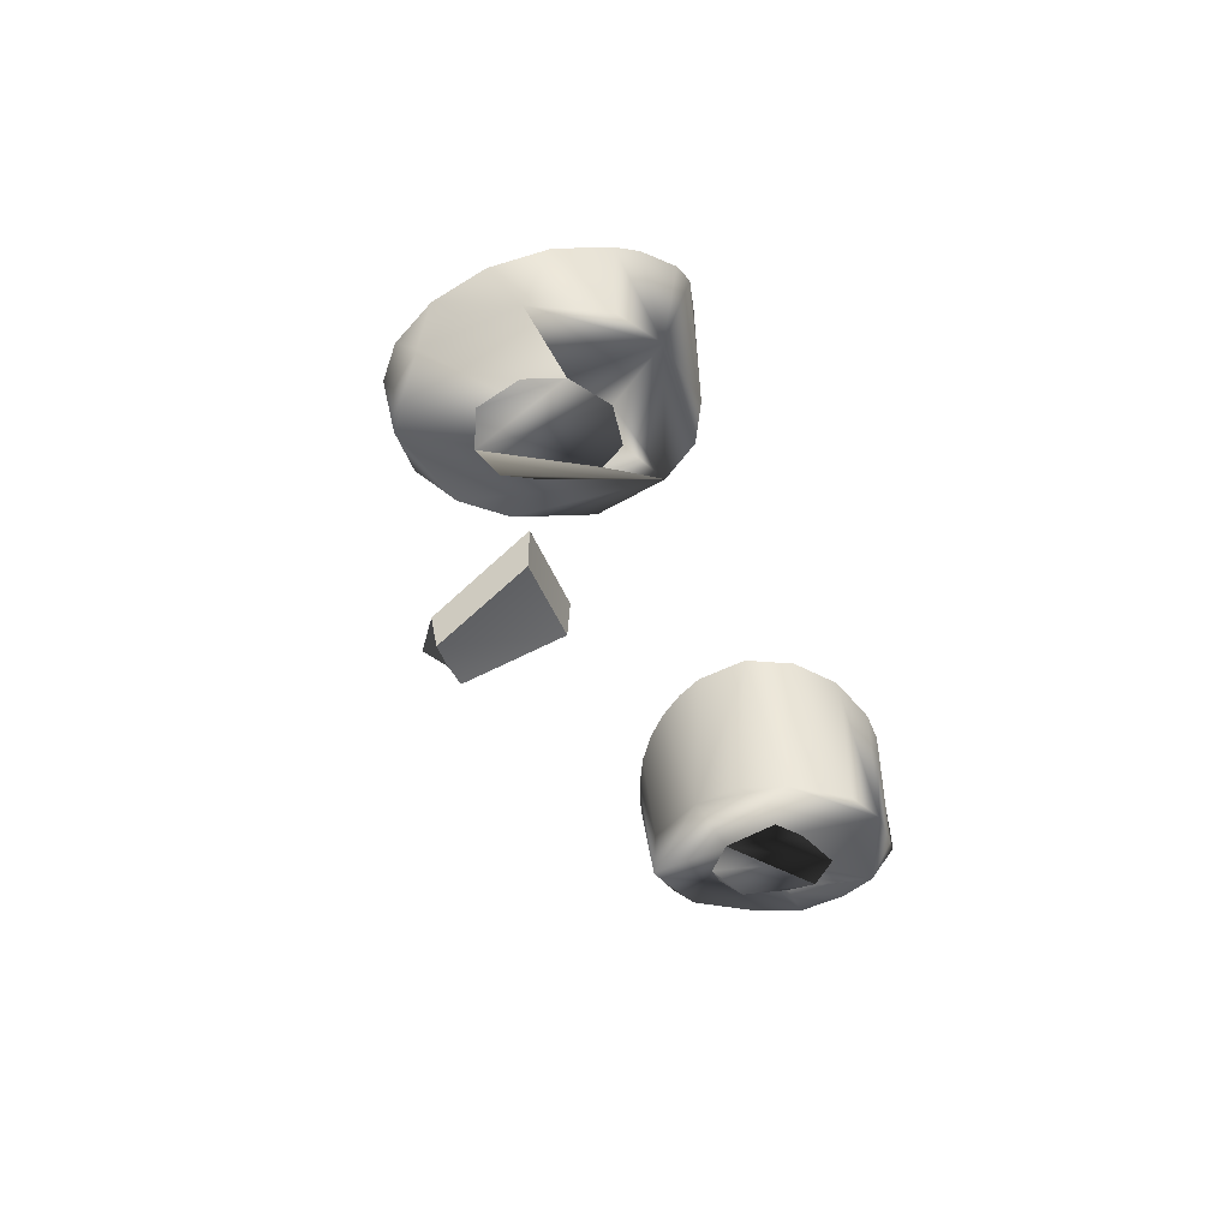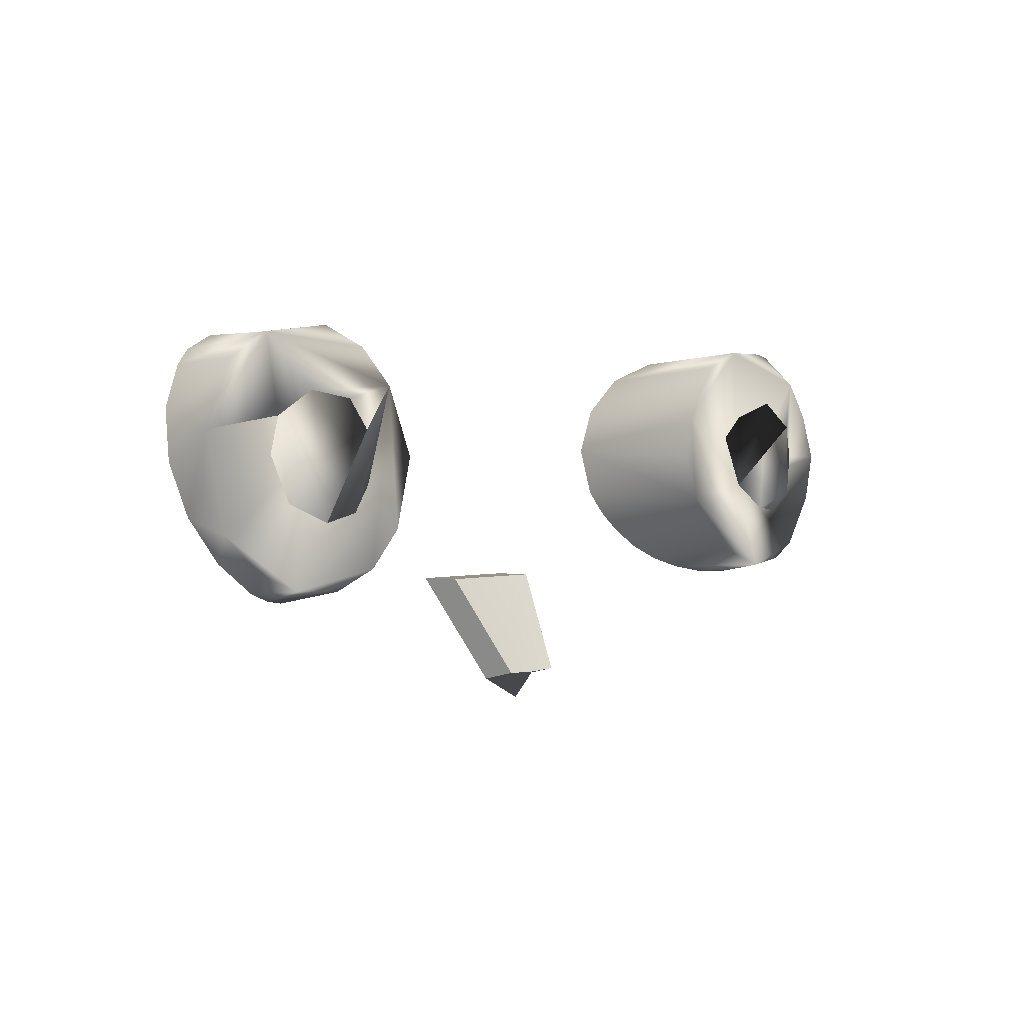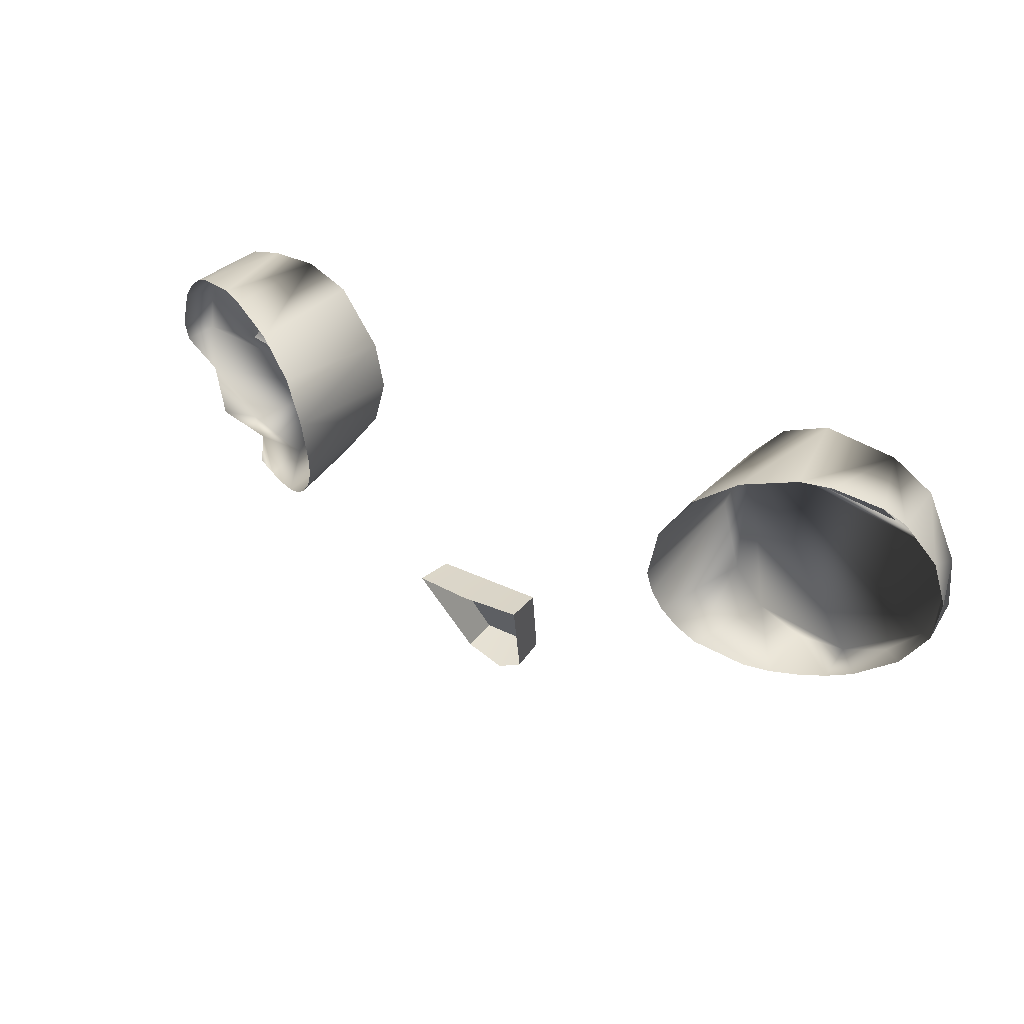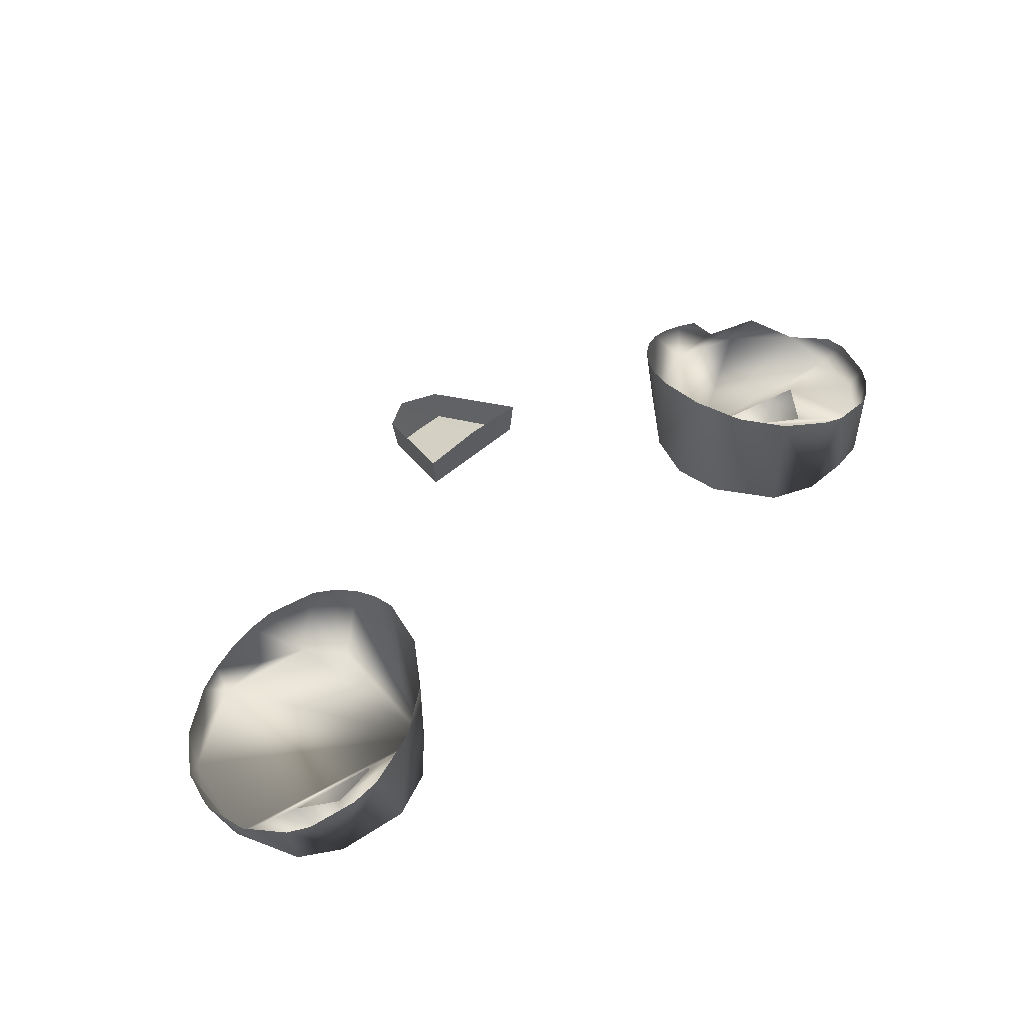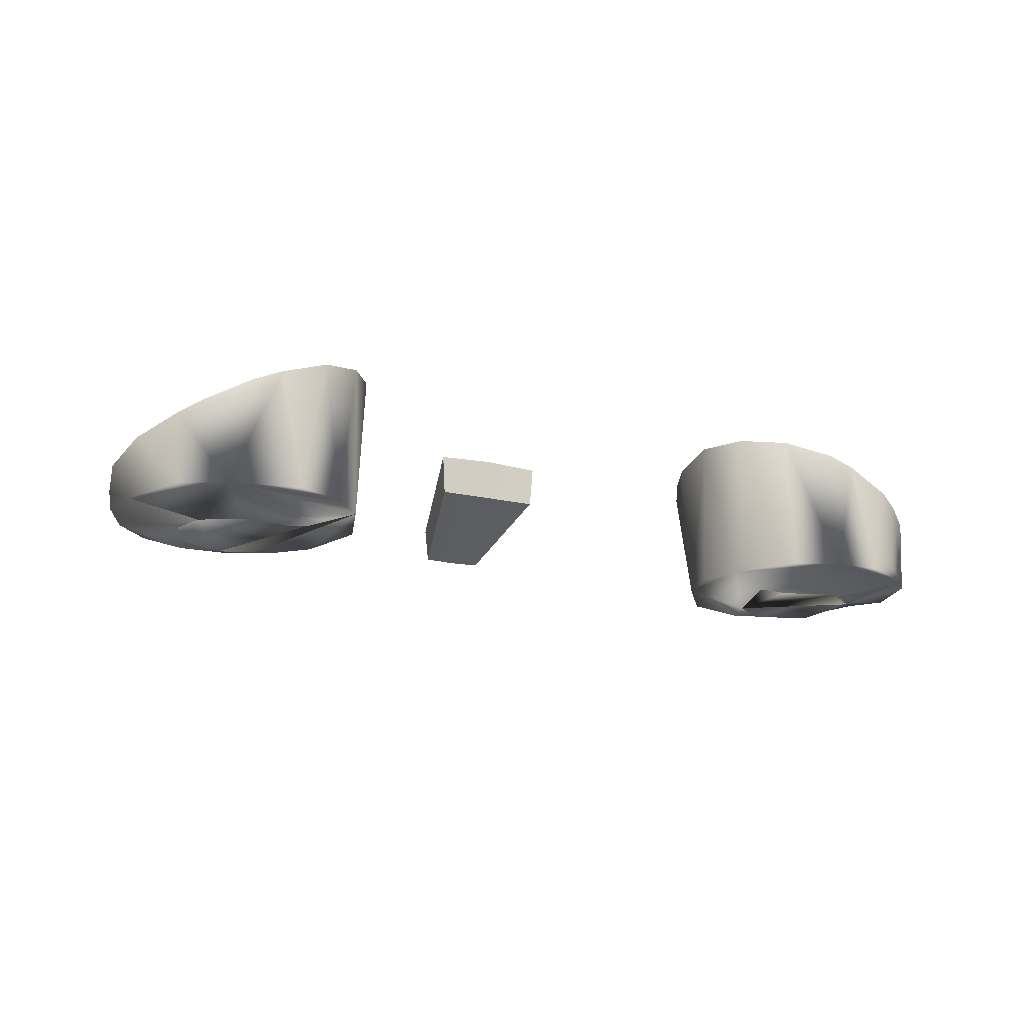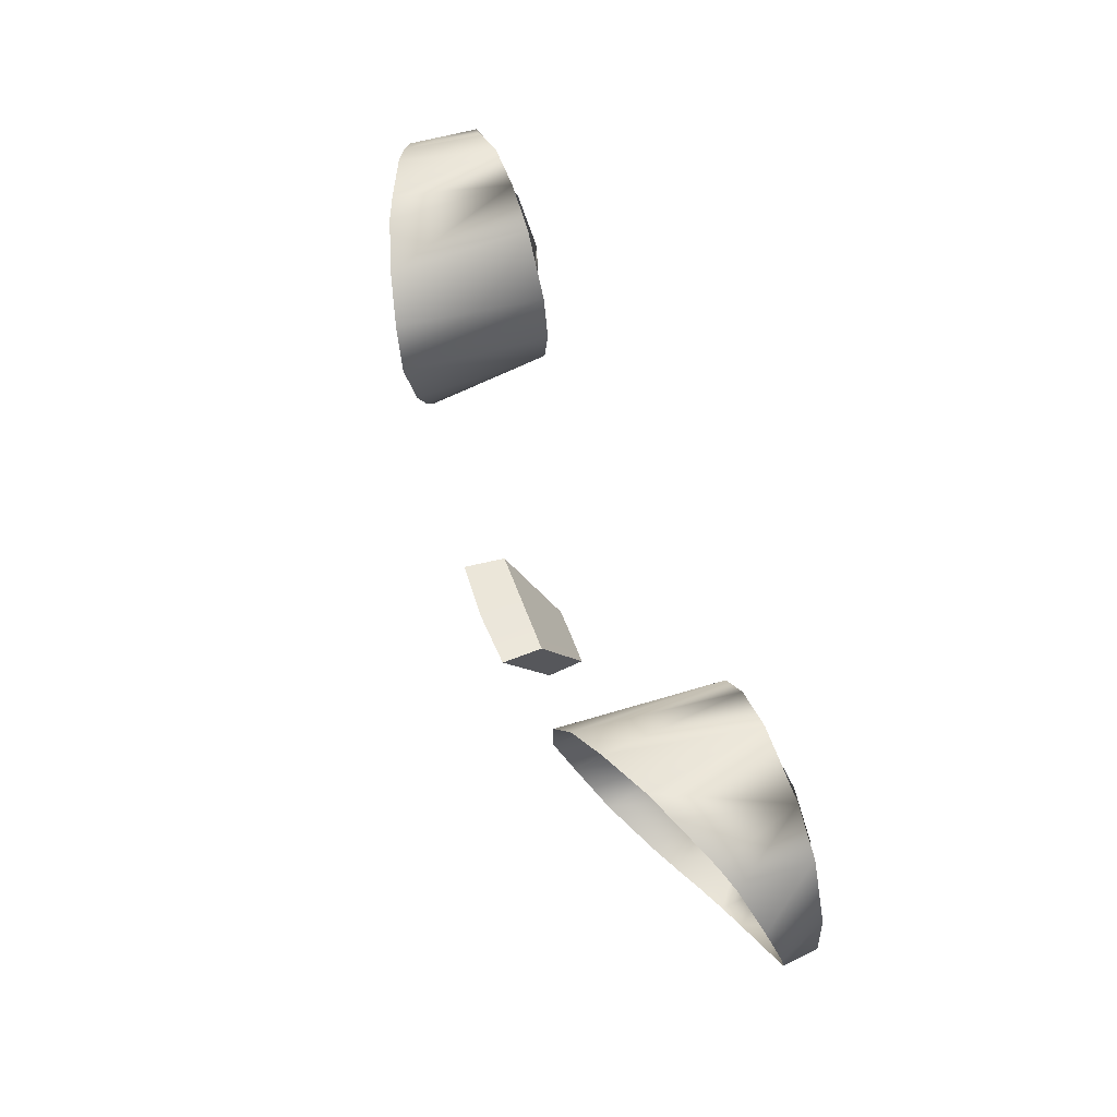
<metadata>
{"format":"obj","ext":"obj","renderer":"f3d","projection":"perspective","resolution":1024,"background":"white","views":[{"elev":-38.8,"azim":105.3,"up":"+Z"},{"elev":-2.7,"azim":133.0,"up":"+Y"},{"elev":28.9,"azim":32.8,"up":"+Y"},{"elev":56.8,"azim":135.4,"up":"+Z"},{"elev":-16.8,"azim":150.6,"up":"+Z"},{"elev":55.5,"azim":69.8,"up":"+Y"}]}
</metadata>
<code>
o Teal
v 0.2192 3.124 0.2835
v 0.217 3.139 0.2838
v 0.2213 3.154 0.2828
v 0.2644 3.17 0.2768
v 0.2862 3.155 0.2768
v 0.2912 3.136 0.2764
v 0.2797 3.112 0.2759
v 0.2545 3.103 0.2757
v 0.2346 3.108 0.2764
v 0.2382 3.168 0.277
v -0.165 3.161 0.2825
v -0.1429 3.124 0.2817
v -0.1316 3.194 0.2771
v -0.1533 3.179 0.2765
v -0.1523 3.136 0.2759
v -0.1213 3.124 0.2757
v -0.09831 3.138 0.276
v -0.1005 3.182 0.2769
v 0.09435 3.077 0.3681
v 0.07677 3.017 0.3343
v 0.09266 3.076 0.3445
v 0.07644 3.021 0.3141
v 0.05792 3.005 0.3278
v 0.06147 3.078 0.3697
v 0.02865 3.081 0.3681
v 0.04028 3.019 0.3343
v 0.03027 3.08 0.3445
v 0.05868 3.021 0.3137
v 0.04099 3.023 0.3141
v 0.2192 3.124 0.2835
v 0.217 3.139 0.2838
v 0.2213 3.154 0.2828
v 0.2854 3.199 0.2871
v 0.308 3.183 0.2871
v 0.3238 3.147 0.2861
v 0.3253 3.119 0.2865
v 0.3123 3.095 0.2852
v 0.2921 3.077 0.2848
v 0.2665 3.068 0.2846
v 0.2389 3.068 0.2853
v 0.2138 3.08 0.2855
v 0.1963 3.101 0.2852
v 0.1864 3.141 0.2861
v 0.2013 3.178 0.2866
v 0.2203 3.197 0.2873
v 0.2459 3.206 0.2875
v 0.2644 3.17 0.2768
v 0.2862 3.155 0.2768
v 0.2912 3.136 0.2764
v 0.2797 3.112 0.2759
v 0.2545 3.103 0.2757
v 0.2346 3.108 0.2764
v 0.2382 3.168 0.277
v -0.165 3.161 0.2825
v -0.1429 3.124 0.2817
v -0.08828 3.164 0.2826
v -0.1367 3.227 0.2875
v -0.1512 3.227 0.2921
v -0.1734 3.21 0.2871
v -0.1925 3.19 0.2897
v -0.1976 3.162 0.2867
v -0.1954 3.134 0.2901
v -0.1681 3.102 0.2848
v -0.1578 3.092 0.2892
v -0.1299 3.087 0.2853
v -0.09051 3.098 0.2848
v -0.06463 3.129 0.2853
v -0.05666 3.154 0.2861
v -0.06207 3.181 0.2864
v -0.08484 3.214 0.2873
v -0.1095 3.226 0.2875
v -0.1316 3.194 0.2771
v -0.1533 3.179 0.2765
v -0.1523 3.136 0.2759
v -0.1213 3.124 0.2757
v -0.09831 3.138 0.276
v -0.1005 3.182 0.2769
v -0.1019 3.086 0.3301
v 0.2596 3.206 0.3527
v -0.1301 3.083 0.3141
v 0.2669 3.063 0.3079
v -0.08897 3.092 0.3388
v -0.1089 3.224 0.359
v 0.2525 3.062 0.3141
v -0.1513 3.224 0.3403
v -0.1231 3.227 0.3527
v -0.07746 3.099 0.3464
v -0.1158 3.083 0.3218
v 0.2383 3.063 0.3218
v 0.2067 3.186 0.3702
v -0.06785 3.11 0.3532
v -0.1643 3.218 0.3332
v 0.1897 3.163 0.3729
v 0.2752 3.203 0.3461
v -0.06049 3.121 0.3598
v 0.2248 3.068 0.3301
v 0.2808 3.067 0.3035
v -0.08311 3.211 0.3675
v -0.05568 3.135 0.3658
v -0.1758 3.21 0.3269
v 0.3251 3.159 0.317
v 0.2997 3.192 0.3332
v 0.2017 3.084 0.3464
v -0.1854 3.2 0.3215
v 0.3103 3.183 0.3269
v 0.1932 3.095 0.3532
v -0.0543 3.163 0.3727
v 0.187 3.108 0.3598
v 0.1835 3.121 0.3658
v -0.06393 3.19 0.3721
v 0.3224 3.104 0.3017
v -0.1976 3.175 0.3134
v 0.1828 3.135 0.3709
v 0.3054 3.081 0.2994
v 0.3293 3.131 0.3082
v -0.1997 3.161 0.3082
v 0.2313 3.201 0.3639
v -0.1808 3.108 0.2993
v -0.1443 3.086 0.3079
f 7 6 5
f 11 15 14
f 28 29 26 23 20 22
f 25 27 21 19 24
f 12 16 15
f 20 19 21 22
f 26 29 27 25
f 8 7 5 4 3 2 1 9
f 13 14 15 16 17 18
f 27 29 28 22 21
f 3 4 10
f 48 35 33 47
f 66 67 65
f 45 33 46
f 41 40 39
f 44 42 41 39 37 35 48 49 50 51 52 30 31 32 53 47 33 45
f 54 73 59 60 61
f 65 63 64
f 69 67 68
f 39 38 37
f 44 43 42
f 56 77 76
f 76 75 55 74 54 61 62 63 65 67 69 71 59 73 72 77 56
f 46 79 117
f 79 46 33 94
f 44 45 90
f 94 33 102
f 105 102 33 34
f 105 34 101
f 101 34 35
f 35 115 101
f 35 36 111 115
f 111 36 37
f 111 37 114
f 37 38 114
f 38 97 114
f 38 39 97
f 39 81 97
f 40 84 81 39
f 84 40 89
f 89 40 41 96
f 96 41 103
f 103 41 42
f 103 42 106
f 106 42 108
f 108 42 43 109
f 109 43 113
f 113 43 44 93
f 93 44 90
f 45 117 90
f 45 46 117
f 86 57 71 83
f 85 57 86
f 98 70 110
f 85 58 57
f 92 59 58 85
f 100 59 92
f 104 60 59 100
f 112 60 104
f 112 61 60
f 116 61 112
f 62 61 116
f 118 63 62
f 64 63 118
f 80 65 64 119
f 88 65 80
f 78 66 65 88
f 82 66 78
f 87 66 82
f 91 67 66 87
f 95 67 91
f 99 67 95
f 107 68 67 99
f 107 69 68
f 110 69 107
f 110 70 69
f 98 71 70
f 83 71 98
f 35 34 33
f 70 71 69
f 57 58 59 71
f 35 37 36

</code>
